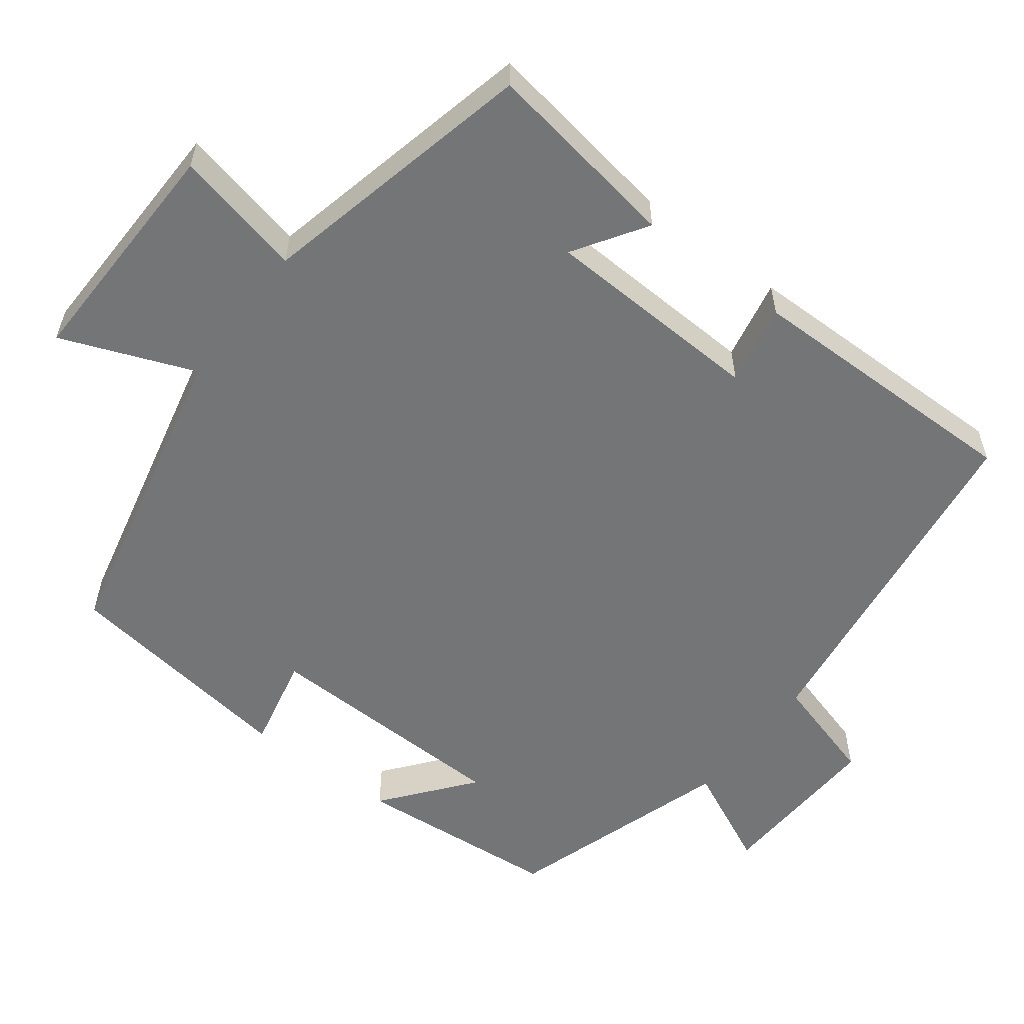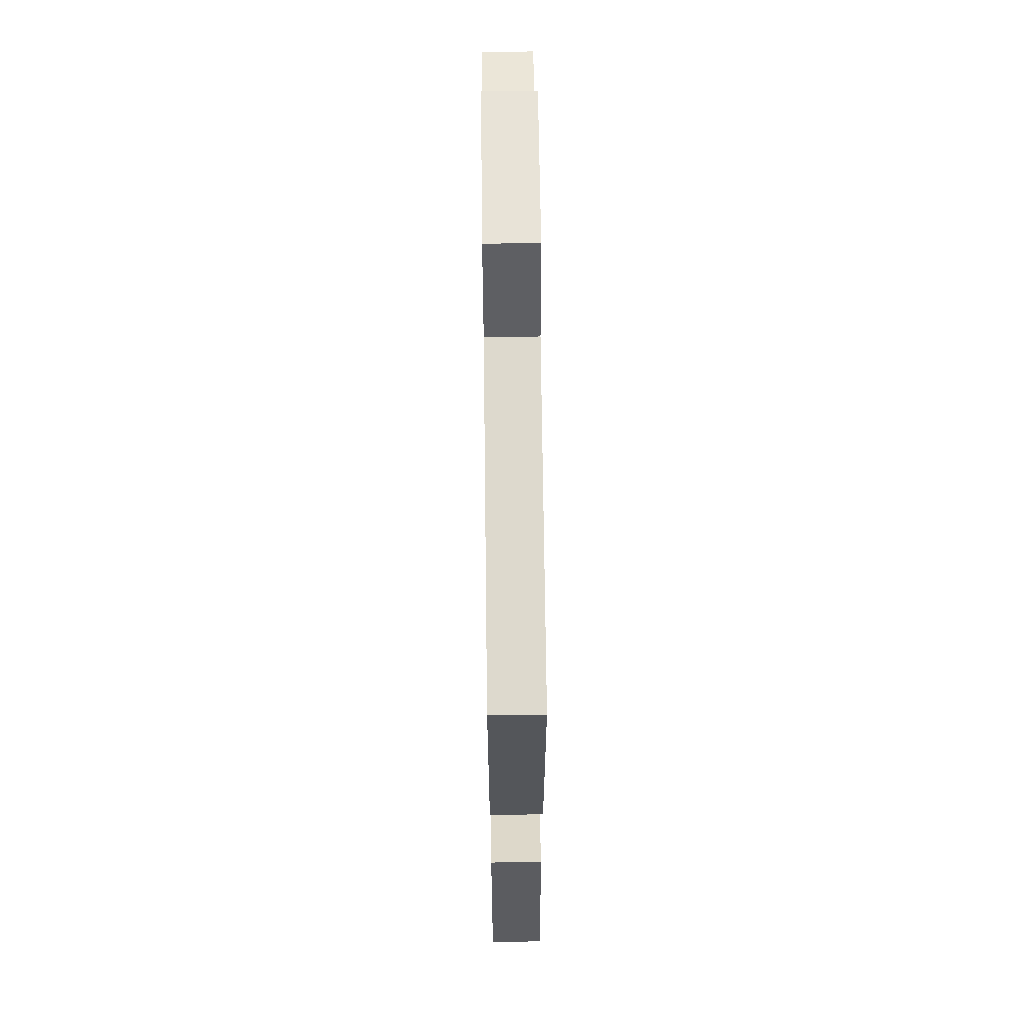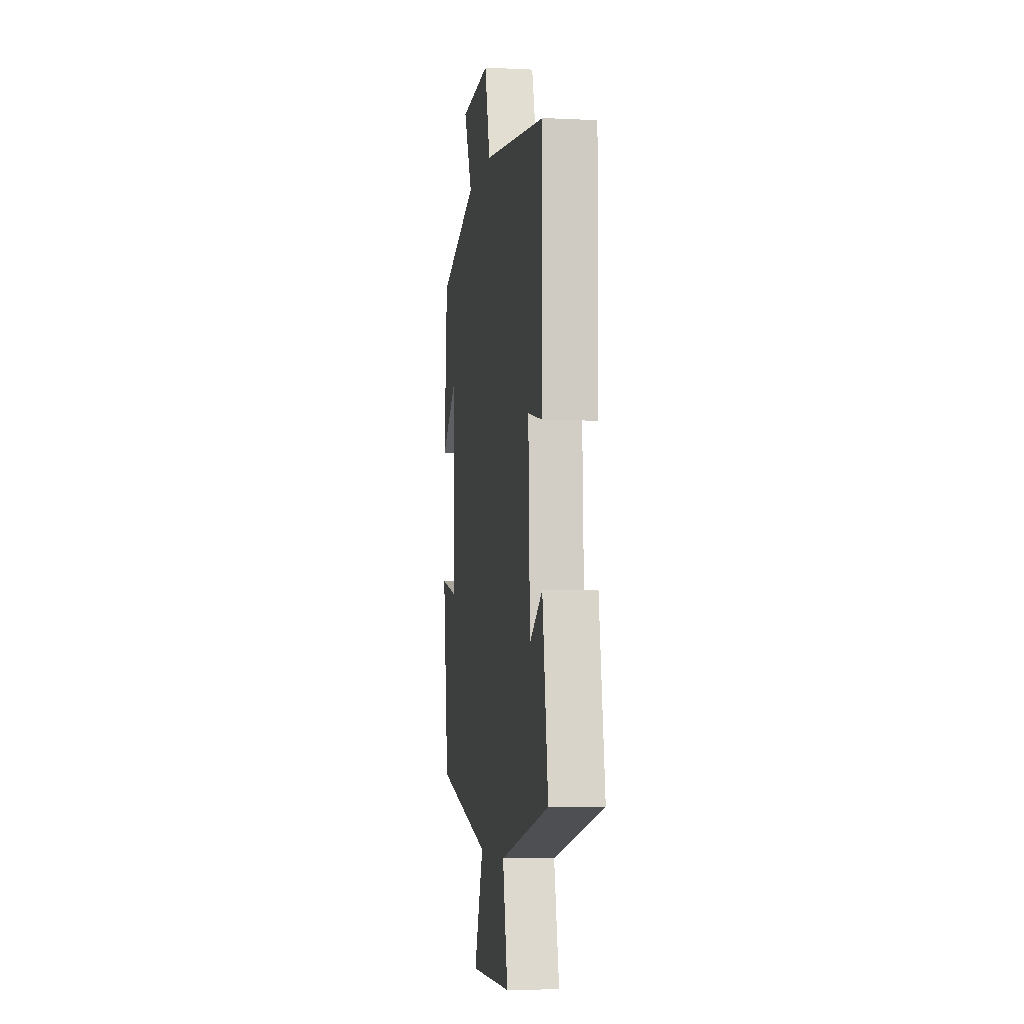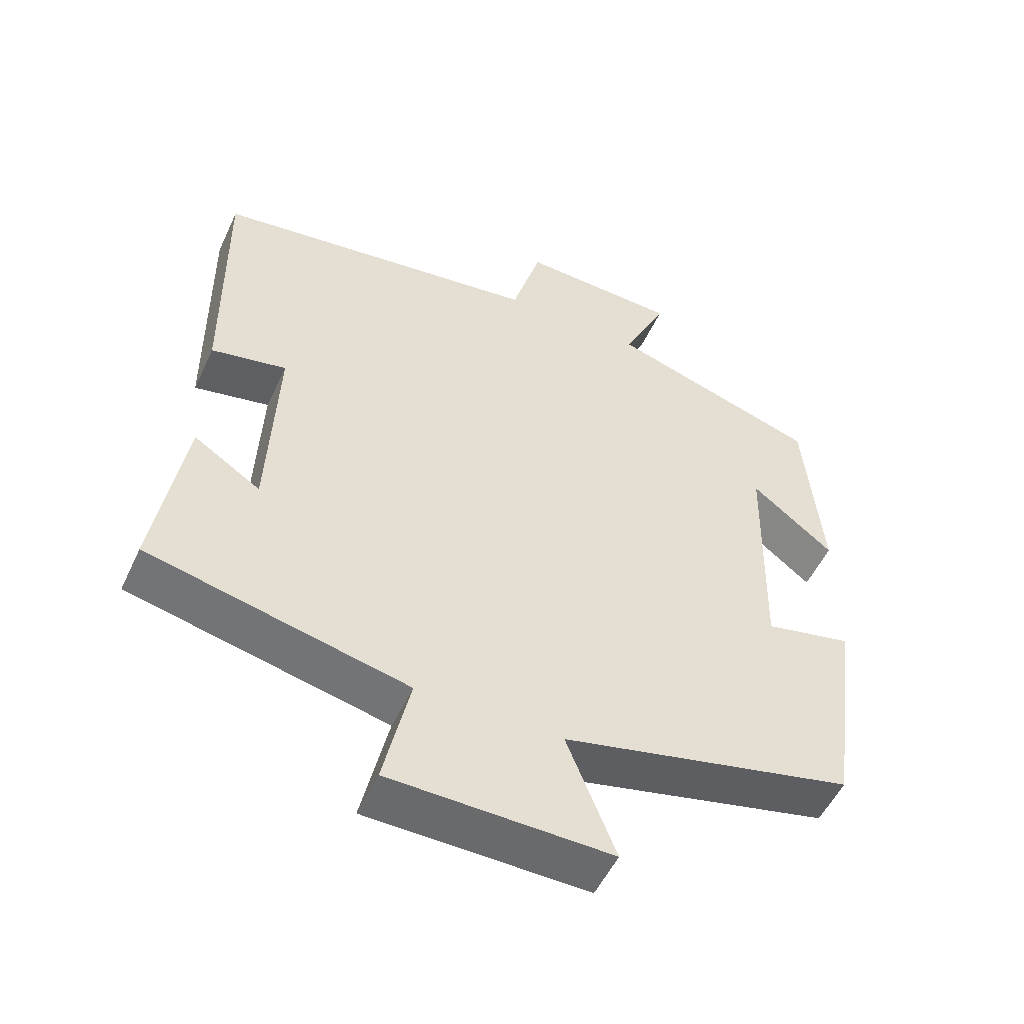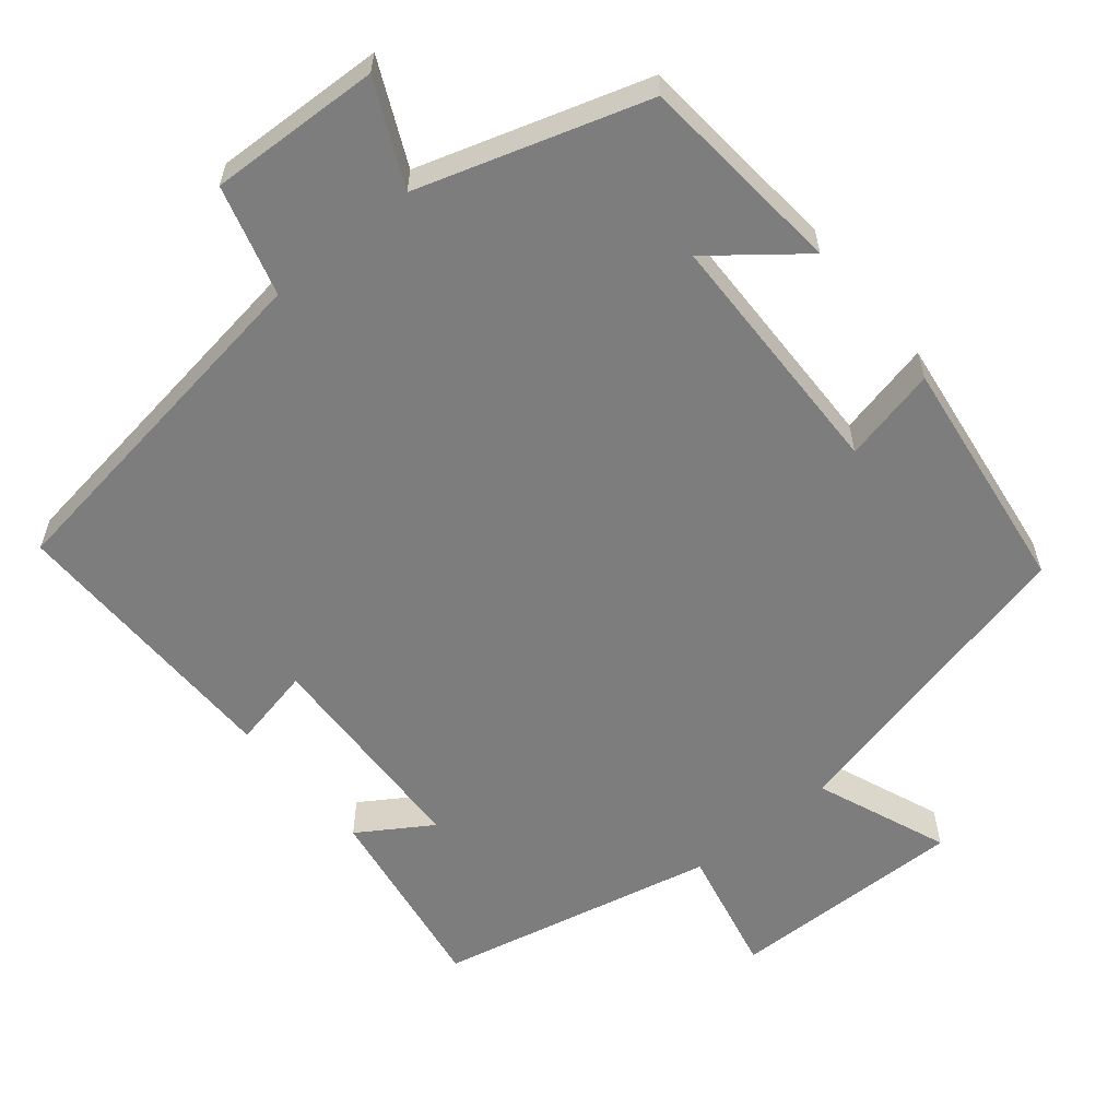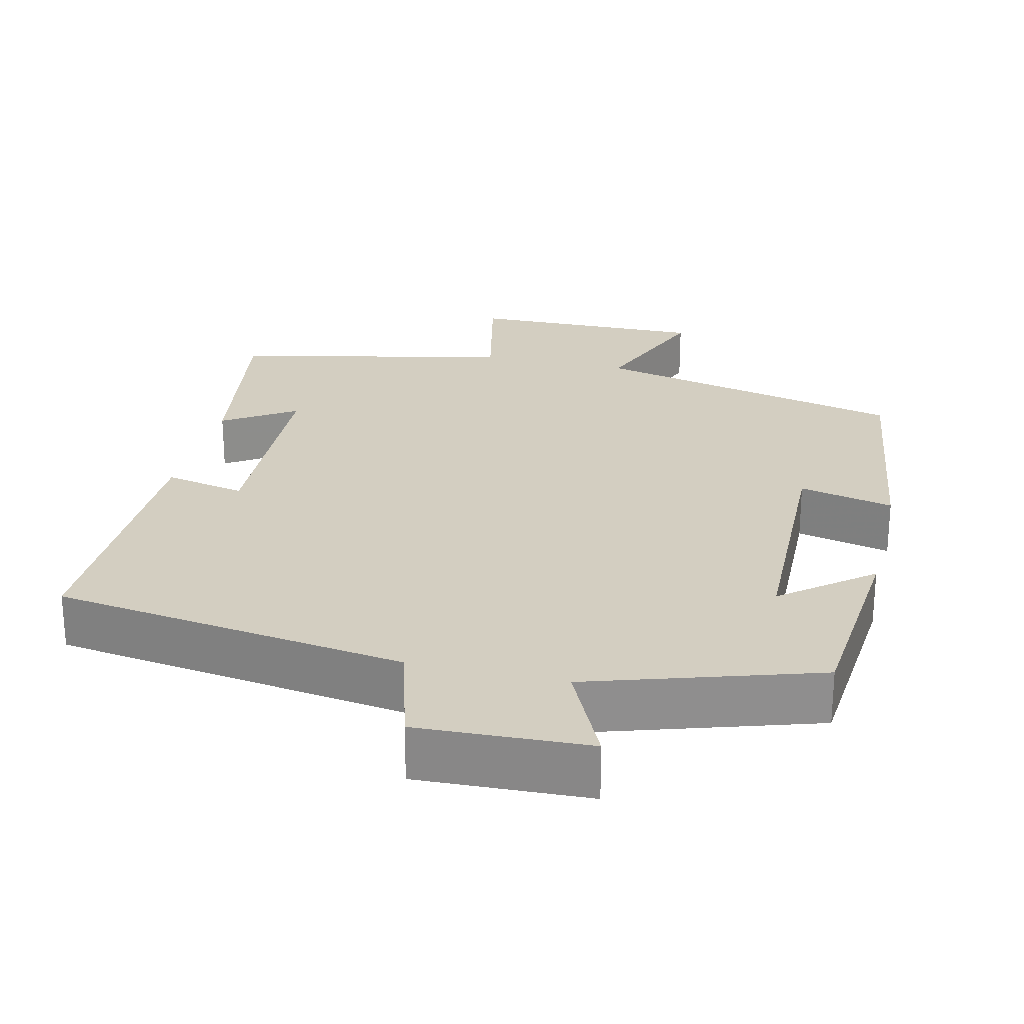
<metadata>
{"format":"obj","ext":"obj","renderer":"f3d","projection":"perspective","resolution":1024,"background":"white","views":[{"elev":-56.5,"azim":-127.3,"up":"+Y"},{"elev":64.0,"azim":-90.7,"up":"+Z"},{"elev":-5.1,"azim":-98.6,"up":"+Z"},{"elev":-52.6,"azim":-24.6,"up":"+Z"},{"elev":-59.2,"azim":39.6,"up":"+Y"},{"elev":25.3,"azim":13.4,"up":"+Y"}]}
</metadata>
<code>
v -0.504 0.07 0.434
v -0.032 0.07 0.5
v 0.01 0.07 0.646
v 0.238 0.07 0.636
v 0.174 0.07 0.5
v 0.476 0.07 0.404
v 0.5 0.07 0.129
v 0.382 0.07 0.223
v 0.374 0.07 -0.113
v 0.5 0.07 -0.085
v 0.456 0.07 -0.403
v 0.036 0.07 -0.5
v 0.106 0.07 -0.677
v -0.21 0.07 -0.671
v -0.172 0.07 -0.5
v -0.542 0.07 -0.416
v -0.5 0.07 -0.154
v -0.404 0.07 -0.216
v -0.392 0.07 0.078
v -0.5 0.07 0.056
v -0.504 0 0.434
v -0.032 0 0.5
v 0.01 0 0.646
v 0.238 0 0.636
v 0.174 0 0.5
v 0.476 0 0.404
v 0.5 0 0.129
v 0.382 0 0.223
v 0.374 0 -0.113
v 0.5 0 -0.085
v 0.456 0 -0.403
v 0.036 0 -0.5
v 0.106 0 -0.677
v -0.21 0 -0.671
v -0.172 0 -0.5
v -0.542 0 -0.416
v -0.5 0 -0.154
v -0.404 0 -0.216
v -0.392 0 0.078
v -0.5 0 0.056
f 19 20 1 2
f 18 19 2
f 15 16 17 18
f 15 18 2
f 12 13 14 15
f 9 10 11 12
f 8 9 12 15
f 5 6 7 8
f 5 8 15 2
f 2 3 4 5
f 22 21 40 39
f 22 39 38
f 38 37 36 35
f 22 38 35
f 35 34 33 32
f 32 31 30 29
f 35 32 29 28
f 28 27 26 25
f 22 35 28 25
f 25 24 23 22
f 1 21 22 2
f 2 22 23 3
f 3 23 24 4
f 4 24 25 5
f 5 25 26 6
f 6 26 27 7
f 7 27 28 8
f 8 28 29 9
f 9 29 30 10
f 10 30 31 11
f 11 31 32 12
f 12 32 33 13
f 13 33 34 14
f 14 34 35 15
f 15 35 36 16
f 16 36 37 17
f 17 37 38 18
f 18 38 39 19
f 19 39 40 20
f 20 40 21 1

</code>
